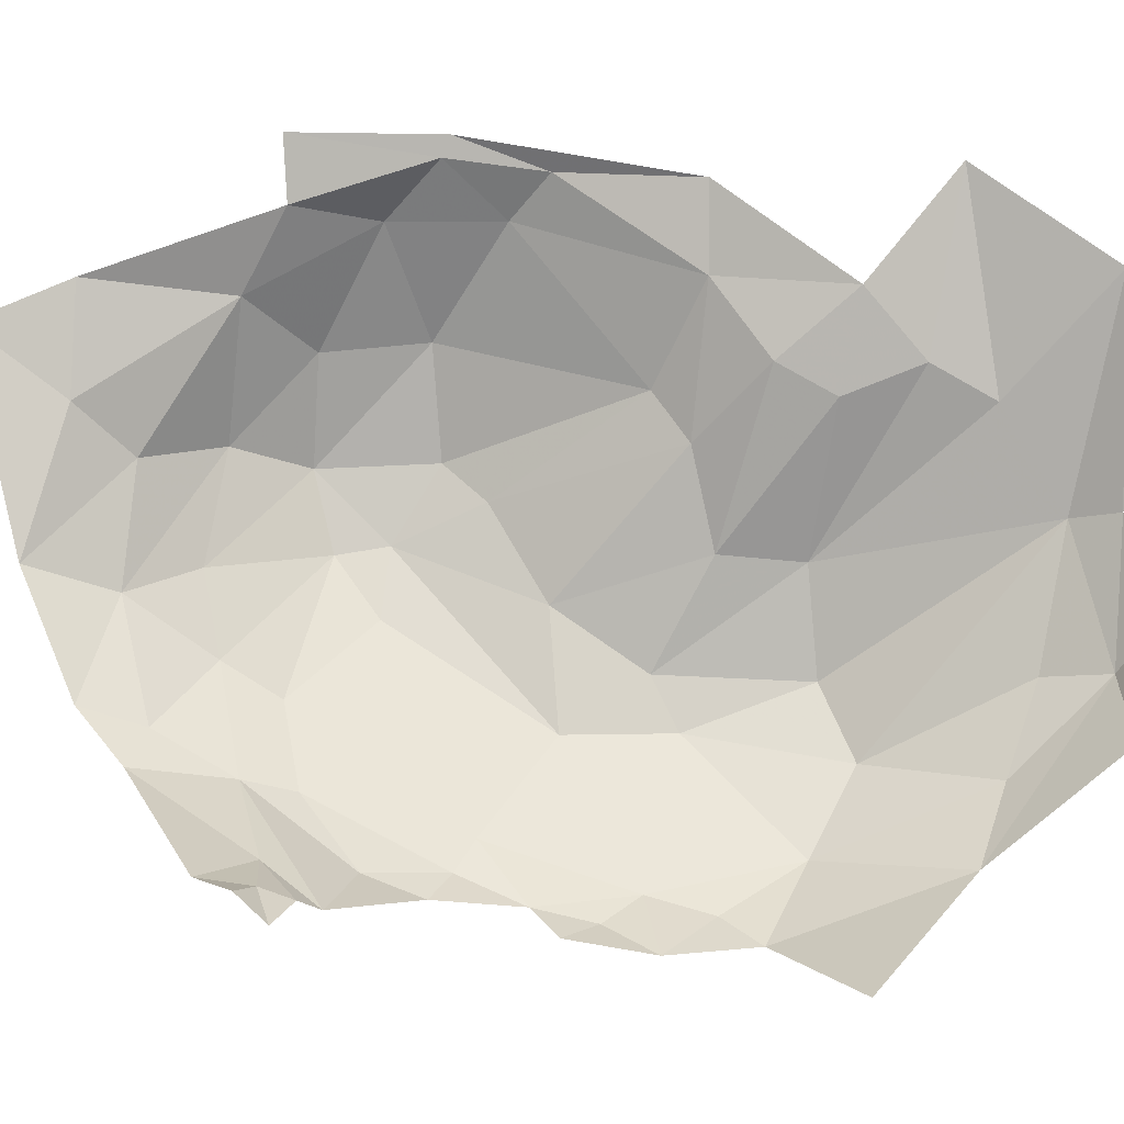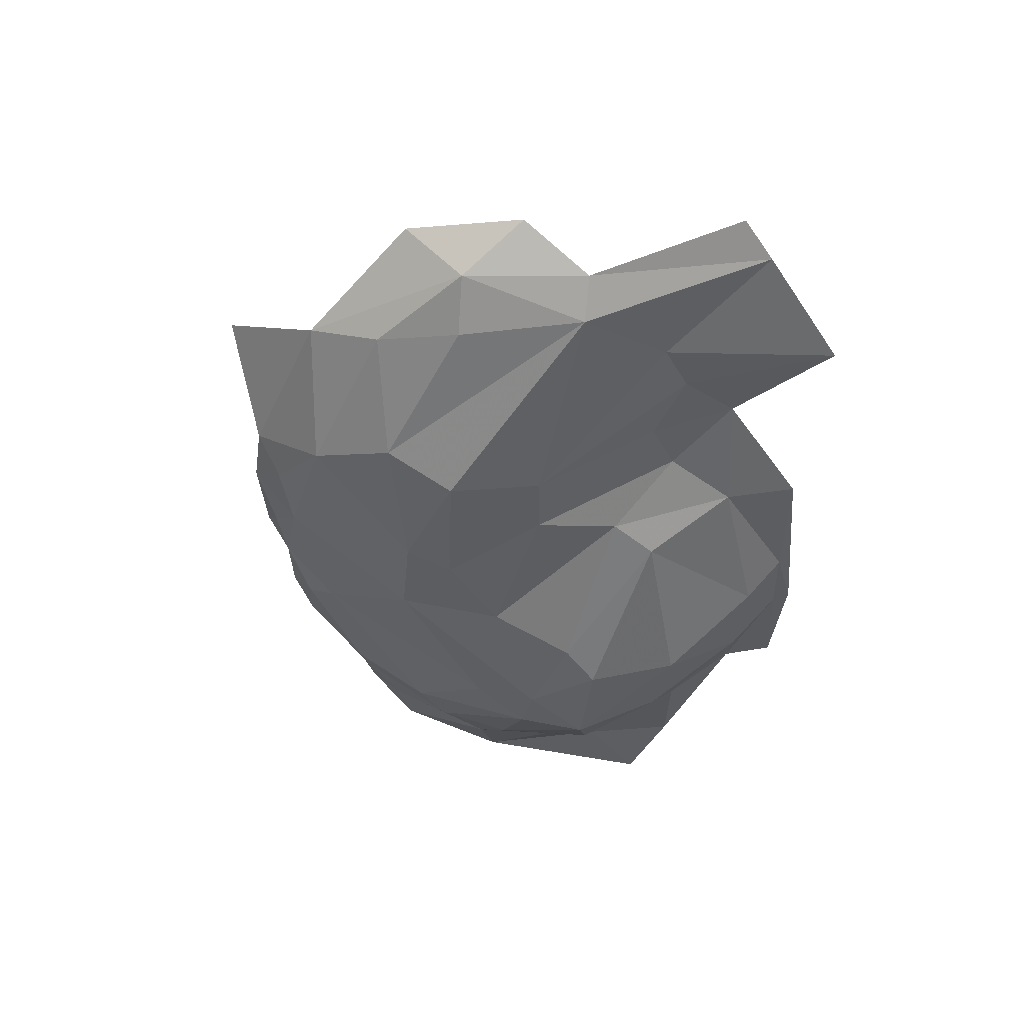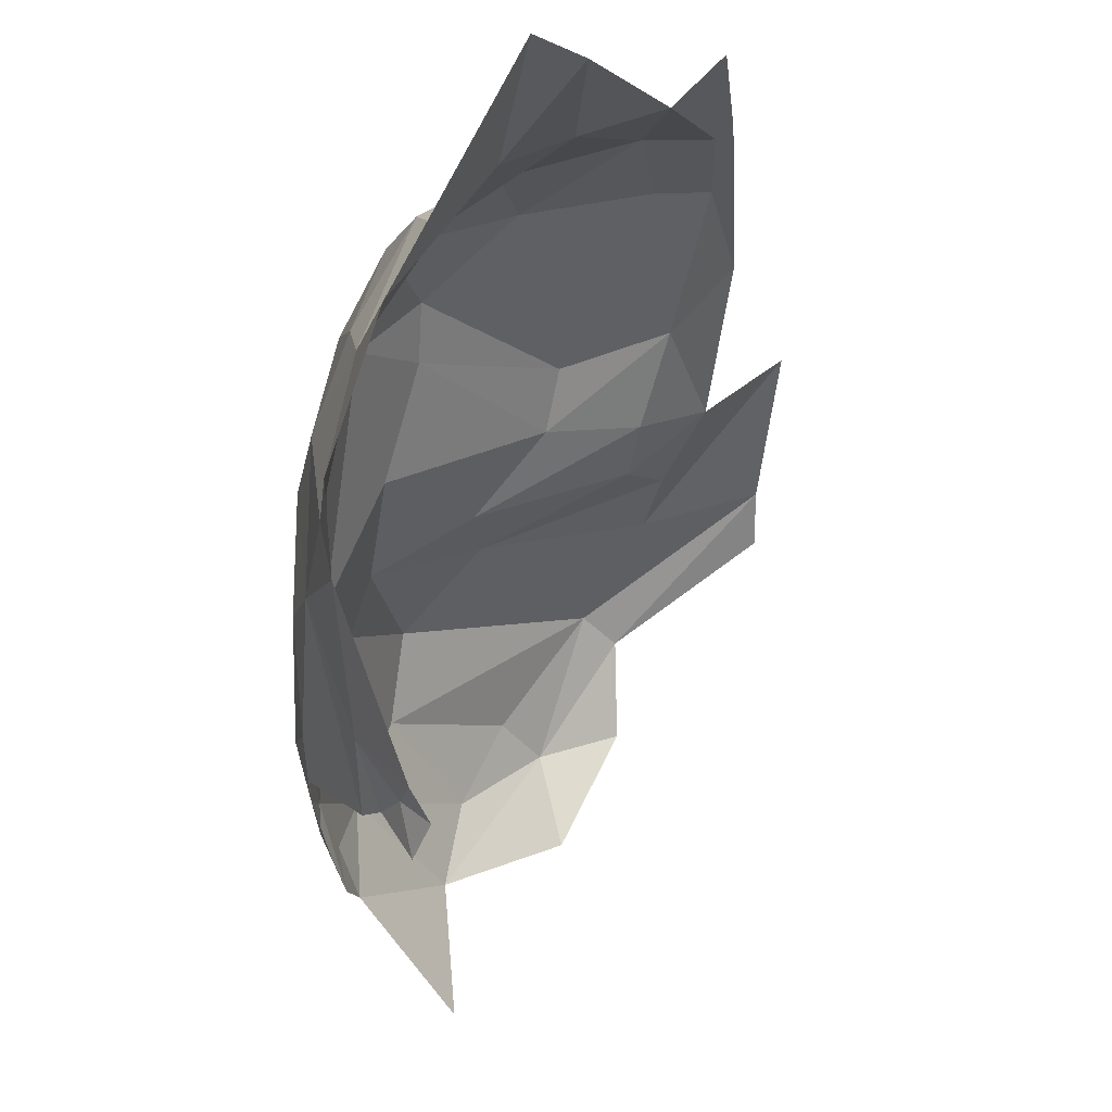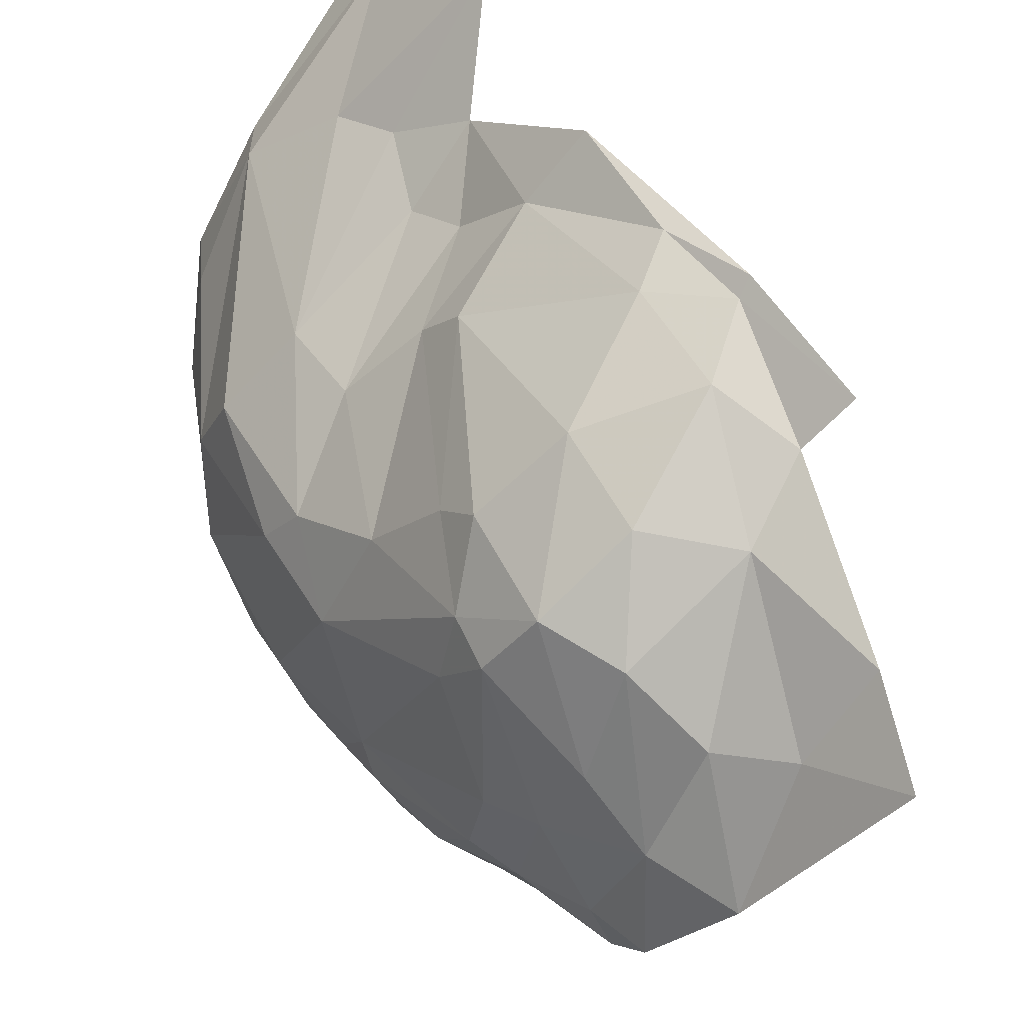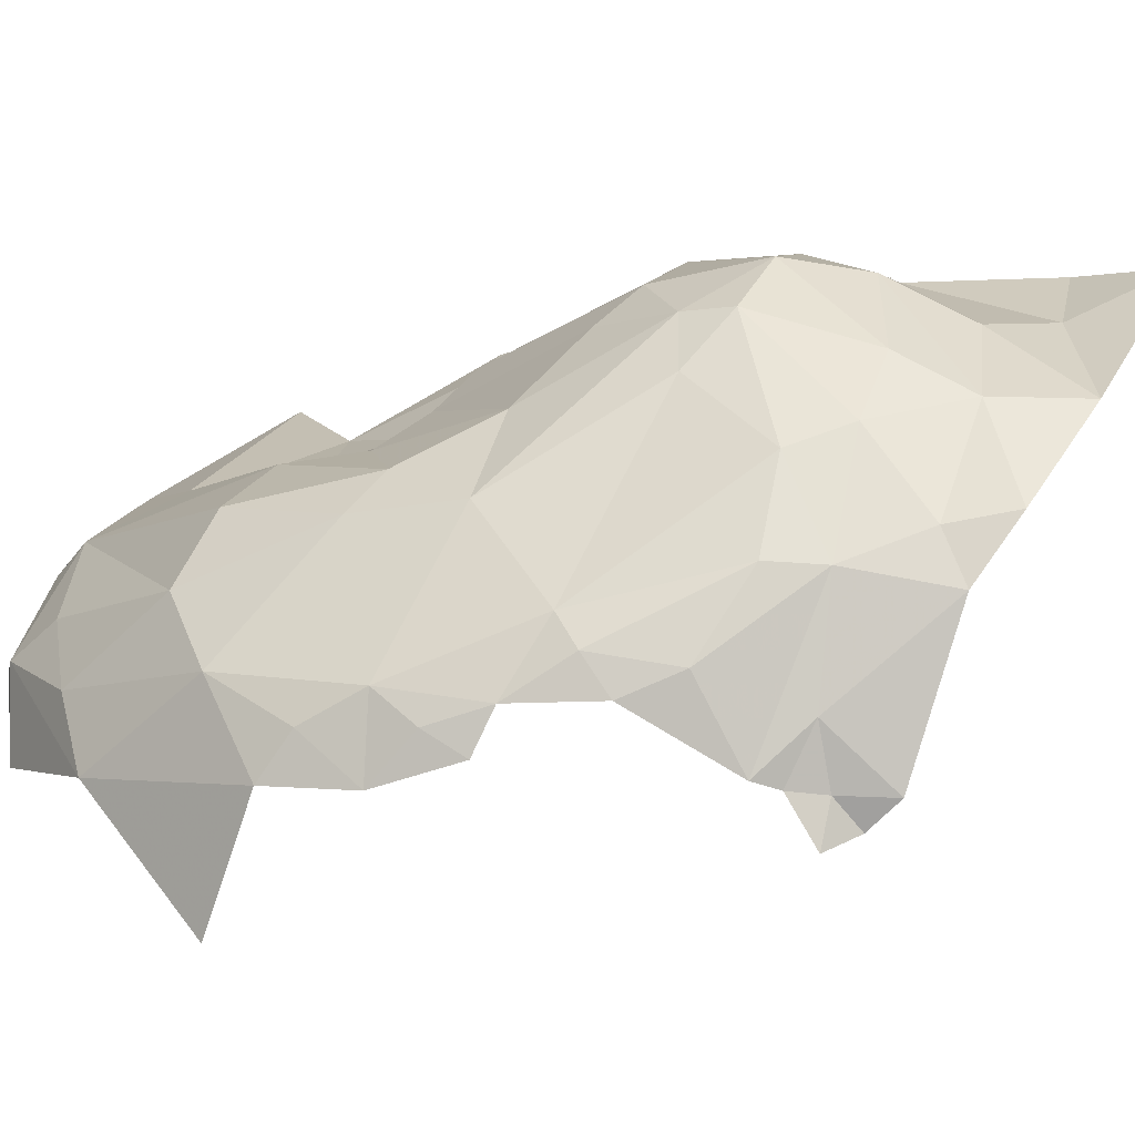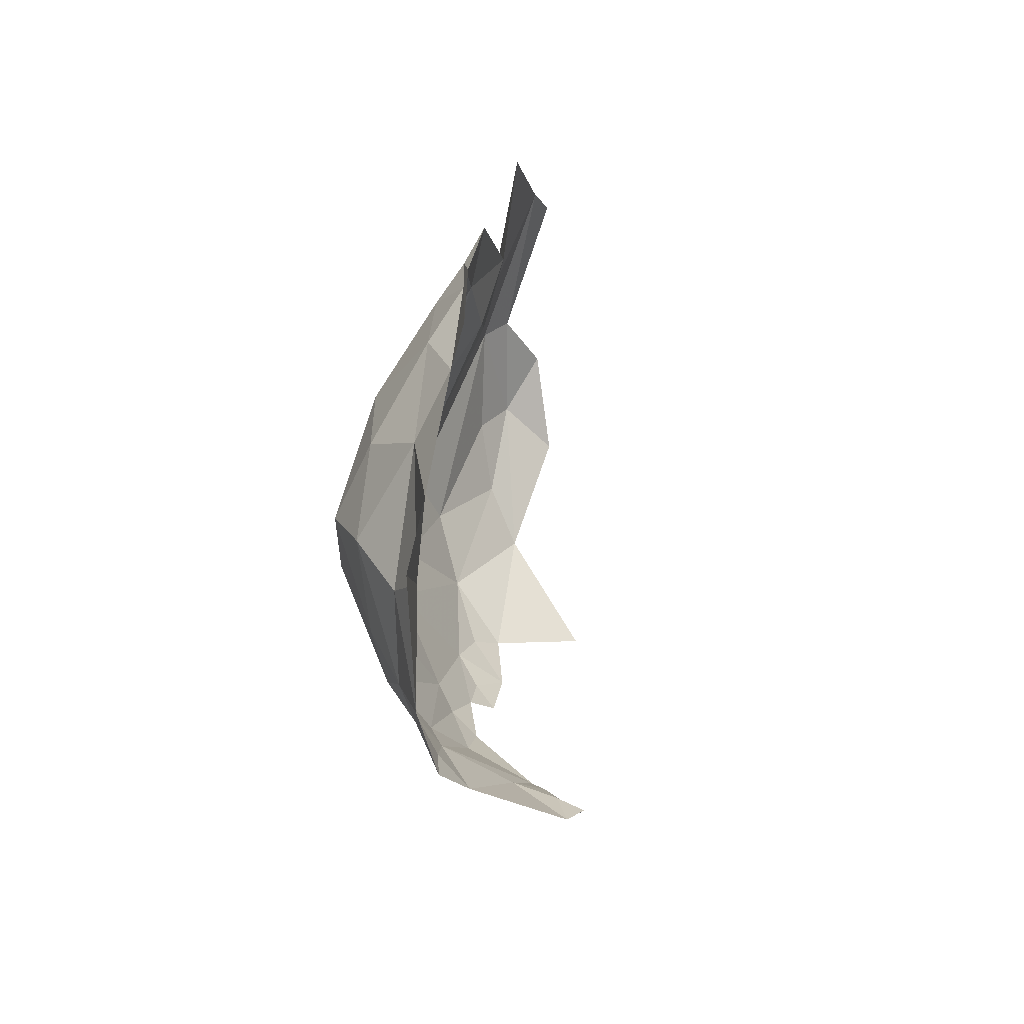
<metadata>
{"format":"obj","ext":"obj","renderer":"f3d","projection":"perspective","resolution":1024,"background":"white","views":[{"elev":-39.4,"azim":82.4,"up":"+Z"},{"elev":56.6,"azim":-57.3,"up":"+Y"},{"elev":-19.4,"azim":2.4,"up":"+Z"},{"elev":54.6,"azim":-36.3,"up":"+Z"},{"elev":-27.1,"azim":-74.6,"up":"+Z"},{"elev":-64.4,"azim":32.4,"up":"+Y"}]}
</metadata>
<code>
v 2.701 3.431 1.546
v 2.721 3.465 1.617
v 2.767 3.556 1.579
v 2.833 2.902 1.789
v 2.797 2.95 1.774
v 2.77 2.878 1.693
v 2.924 3.485 1.814
v 2.909 3.537 1.797
v 2.789 3.423 1.738
v 2.688 3.317 1.517
v 2.692 3.239 1.498
v 2.688 3.203 1.552
v 2.797 3.578 1.647
v 2.86 3.592 1.738
v 2.751 3.074 1.818
v 2.776 3.012 1.811
v 2.823 3.07 1.865
v 2.696 3.259 1.64
v 2.831 3.149 1.877
v 2.853 3.303 1.83
v 2.766 3.164 1.821
v 2.874 3.012 1.864
v 2.97 3.031 1.93
v 2.976 3.146 1.938
v 2.964 3.141 1.926
v 2.777 3.014 1.447
v 2.735 2.962 1.556
v 2.74 3.056 1.488
v 2.754 3.082 1.45
v 2.775 3.065 1.416
v 2.768 3.055 1.449
v 2.789 3.357 1.738
v 2.735 3.246 1.724
v 2.841 3.332 1.794
v 2.71 3.129 1.718
v 2.731 3.438 1.678
v 2.719 3.321 1.682
v 2.979 3.326 1.917
v 2.932 3.332 1.869
v 2.962 3.218 1.925
v 2.899 3.426 1.797
v 2.909 3.38 1.816
v 2.714 3.019 1.668
v 2.737 3.002 1.73
v 2.72 3.093 1.765
v 2.734 2.925 1.605
v 2.748 2.948 1.693
v 2.957 3.434 1.849
v 3.018 3.497 1.917
v 2.741 3.099 1.452
v 2.71 3.039 1.571
v 2.7 3.124 1.51
v 2.697 3.08 1.573
v 2.687 3.188 1.524
v 2.7 3.065 1.649
v 2.727 3.133 1.772
v 2.923 3.193 1.913
v 2.856 2.826 1.832
v 2.772 3.45 1.397
v 2.708 3.396 1.47
v 2.757 3.534 1.51
v 2.934 3.039 1.897
v 2.914 3.107 1.909
v 2.824 3.623 1.634
v 2.884 3.623 1.727
v 2.884 3.654 1.659
v 2.999 3.608 1.847
v 2.998 3.642 1.817
v 2.703 3.343 1.645
v 2.726 2.976 1.597
v 2.762 3.198 1.792
v 2.886 2.899 1.856
v 2.698 3.17 1.494
v 2.703 3.259 1.468
v 2.693 3.287 1.488
v 2.841 3.625 1.562
v 2.696 3.367 1.499
v 2.707 3.326 1.458
v 2.788 3.04 1.431
f 1 2 3
f 4 5 6
f 7 8 9
f 10 11 12
f 13 2 14
f 15 16 17
f 18 10 12
f 19 20 21
f 4 22 5
f 23 24 25
f 26 27 28
f 29 30 31
f 32 33 34
f 18 12 35
f 36 9 14
f 18 33 37
f 38 39 40
f 41 32 42
f 8 14 9
f 43 44 45
f 46 6 47
f 38 48 39
f 49 8 7
f 50 51 52
f 53 54 52
f 55 35 12
f 56 33 18
f 15 19 21
f 19 57 20
f 17 16 22
f 58 4 6
f 59 60 61
f 25 62 23
f 63 17 22
f 64 65 66
f 67 68 65
f 18 69 1
f 18 37 69
f 51 53 52
f 70 47 43
f 27 51 28
f 70 43 51
f 33 71 34
f 33 56 71
f 17 19 15
f 17 63 19
f 24 38 40
f 47 44 43
f 5 22 16
f 22 62 63
f 22 72 62
f 65 14 67
f 65 64 14
f 11 73 54
f 52 73 50
f 52 54 73
f 57 40 39
f 63 62 25
f 50 28 51
f 32 37 33
f 9 36 37
f 9 32 41
f 9 37 32
f 60 1 61
f 10 18 1
f 56 15 21
f 45 44 15
f 74 11 75
f 43 55 51
f 43 45 55
f 61 64 76
f 61 1 3
f 42 39 48
f 20 57 39
f 34 20 39
f 34 71 20
f 67 8 49
f 67 14 8
f 70 51 27
f 46 70 27
f 46 47 70
f 72 4 58
f 72 22 4
f 48 41 42
f 48 49 7
f 76 64 66
f 63 57 19
f 63 25 57
f 60 77 1
f 60 78 77
f 7 41 48
f 7 9 41
f 34 42 32
f 34 39 42
f 25 40 57
f 25 24 40
f 69 2 1
f 36 14 2
f 69 36 2
f 69 37 36
f 74 75 78
f 26 28 31
f 79 31 30
f 79 26 31
f 13 3 2
f 64 61 3
f 64 13 14
f 64 3 13
f 28 29 31
f 28 50 29
f 16 44 47
f 16 15 44
f 12 54 53
f 12 11 54
f 47 5 16
f 47 6 5
f 10 75 11
f 10 78 75
f 71 21 20
f 71 56 21
f 53 55 12
f 53 51 55
f 35 56 18
f 45 15 56
f 10 77 78
f 10 1 77
f 45 35 55
f 45 56 35

</code>
